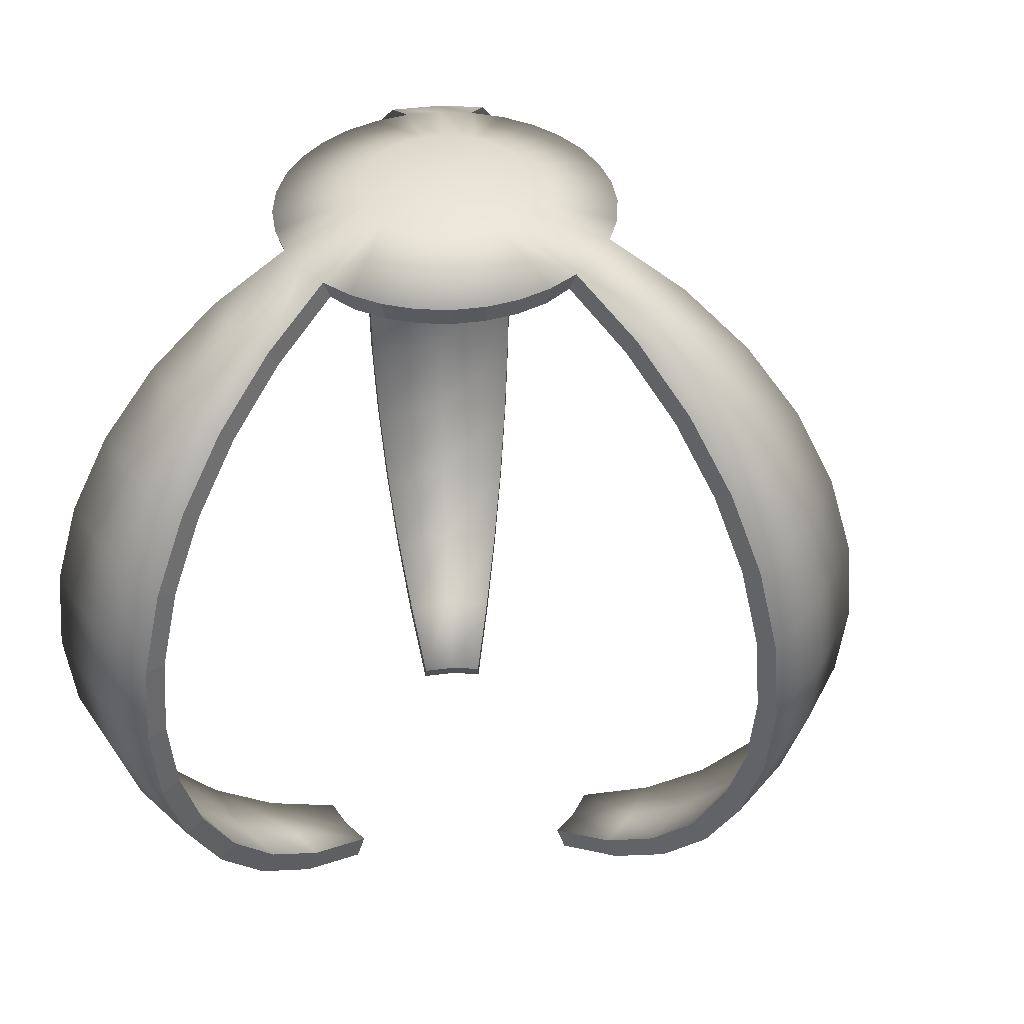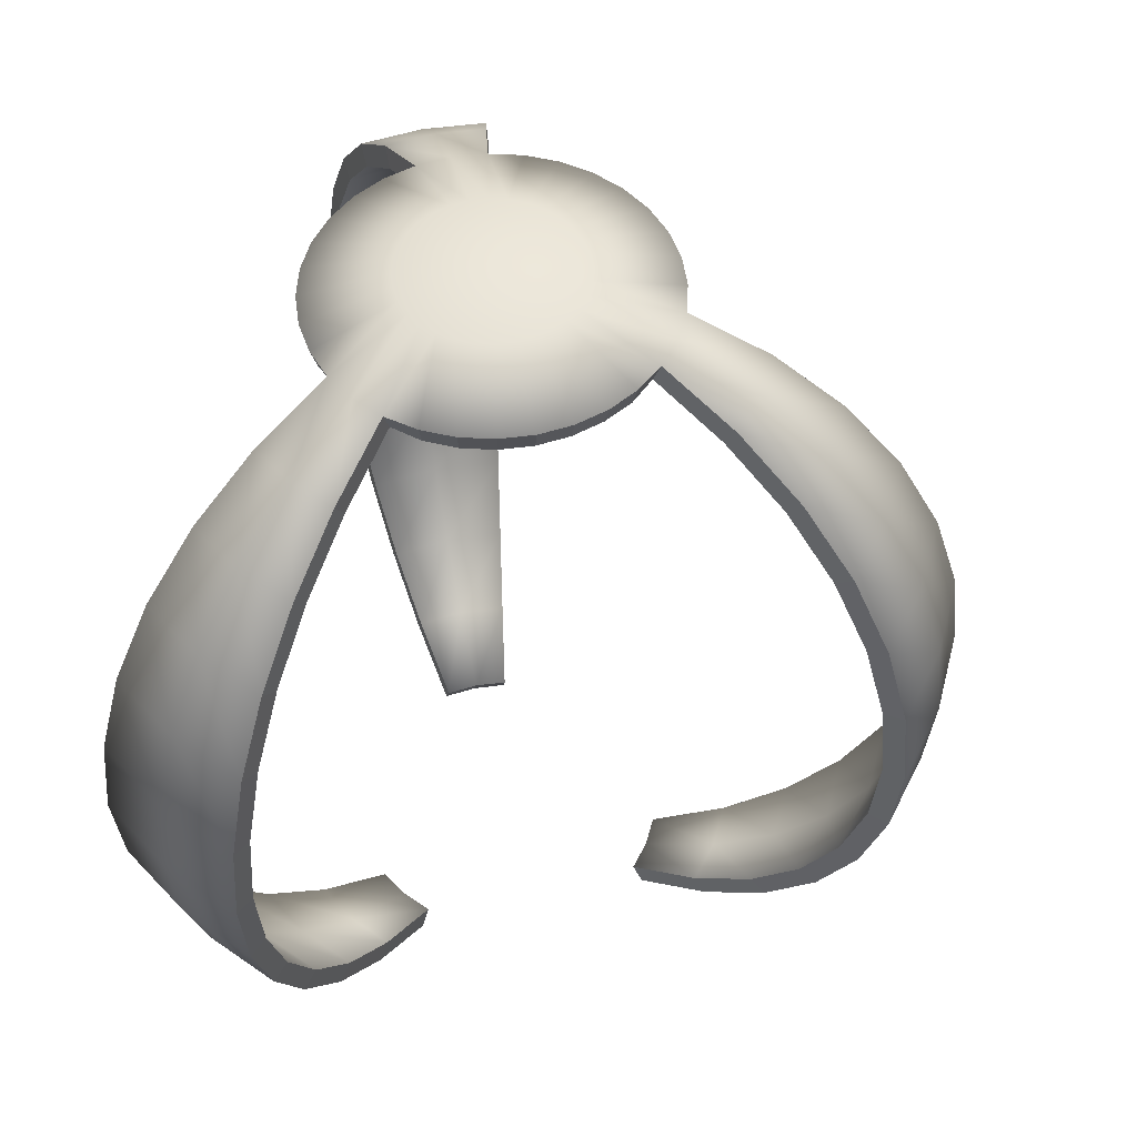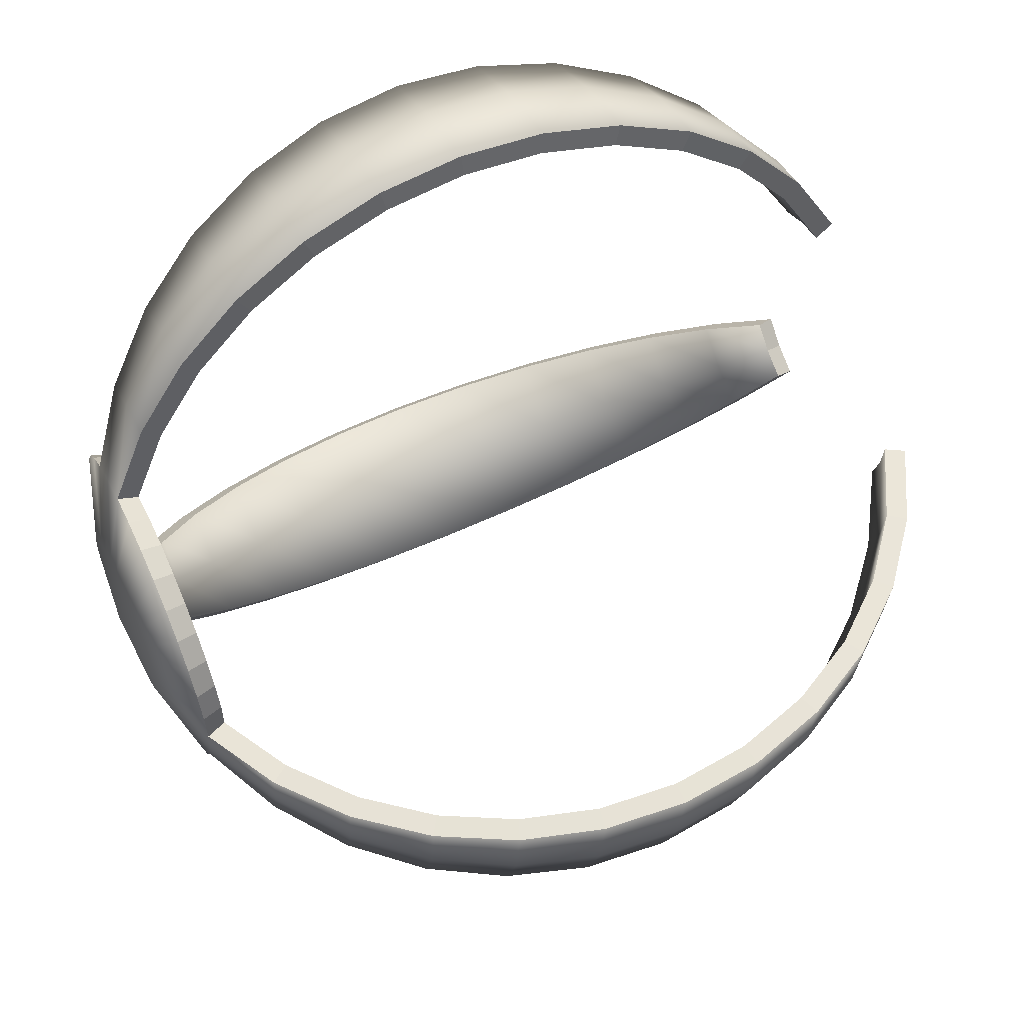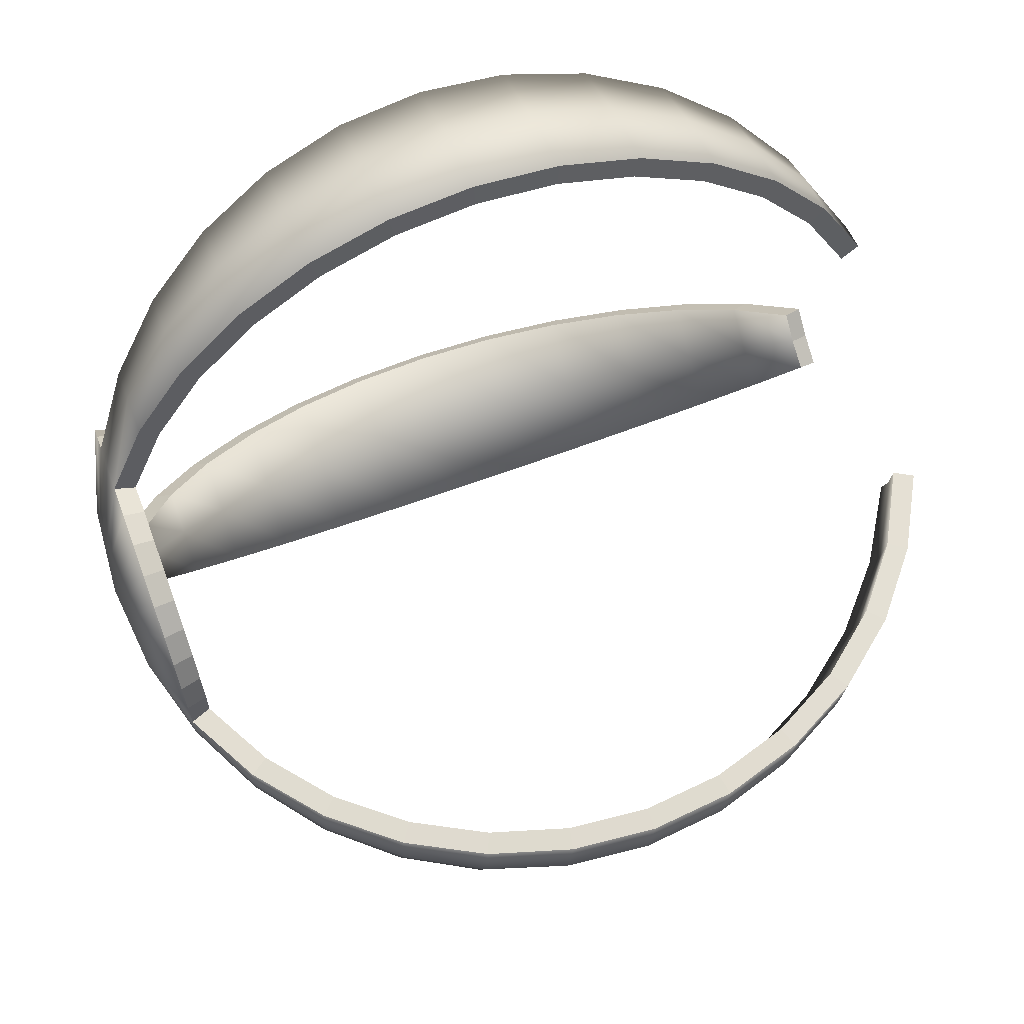
<metadata>
{"format":"obj","ext":"obj","renderer":"f3d","projection":"perspective","resolution":1024,"background":"white","views":[{"elev":41.5,"azim":-160.7,"up":"+Y"},{"elev":51.9,"azim":-171.1,"up":"+Y"},{"elev":58.8,"azim":-115.1,"up":"+Z"},{"elev":65.8,"azim":-110.2,"up":"+Z"}]}
</metadata>
<code>
o Tr-Grue-Pince_Pince_Sphere
v -0.2477 3.337 -0.1041
v -0.2913 3.28 -0.1224
v -0.3073 3.291 -0.1273
v -0.2613 3.351 -0.1082
v 0.2496 2.923 -0.247
v 0.2246 2.857 -0.2223
v 0.2352 2.846 -0.2352
v 0.2613 2.916 -0.2613
v 0.191 2.8 -0.189
v 0.2 2.786 -0.2
v 0.06673 3.214 0.3447
v 0.07084 3.143 0.366
v 0.07654 3.147 0.3848
v 0.0721 3.222 0.3625
v 0.06004 2.857 0.3102
v 0.05105 2.8 0.2638
v 0.05518 2.786 0.2774
v 0.06489 2.846 0.3262
v 1e-06 3.419 0.1473
v 0.02814 3.419 0.1432
v 0.02986 3.438 0.1501
v 1e-06 3.438 0.1531
v -0.1224 3.419 0.08182
v -0.1041 3.419 0.1041
v -0.1082 3.438 0.1082
v -0.1273 3.438 0.08504
v -0.1361 3.419 0.05636
v -0.1414 3.438 0.05858
v -0.1409 2.717 -0.02802
v -0.1437 2.717 0.000929
v -0.1531 2.699 1e-06
v -0.1501 2.699 -0.02986
v -0.1946 3.385 -0.08178
v -0.2053 3.401 -0.08504
v -0.3237 3.214 -0.136
v -0.3414 3.222 -0.1414
v -0.1324 2.717 -0.05583
v -0.1414 2.699 -0.05858
v 0.1473 3.419 -0
v 0.1444 3.419 -0.02873
v 0.1501 3.438 -0.02986
v 0.1531 3.438 -0
v 0.1361 3.419 0.05636
v 0.1444 3.419 0.02873
v 0.1501 3.438 0.02986
v 0.1414 3.438 0.05858
v 0.07981 2.717 -0.1194
v 0.05412 2.717 -0.1331
v 0.05858 2.699 -0.1414
v 0.08504 2.699 -0.1273
v 0.1409 3.143 -0.3451
v 0.1327 3.214 -0.3251
v 0.1414 3.222 -0.3414
v 0.1501 3.147 -0.3624
v 0.265 3.143 -0.2622
v 0.2702 3.069 -0.2674
v 0.2828 3.069 -0.2828
v 0.2774 3.147 -0.2774
v 0.15 3.385 -0.1485
v 0.191 3.337 -0.189
v 0.2 3.351 -0.2
v 0.1571 3.401 -0.1571
v 0.08058 2.717 0.1189
v 0.1182 2.753 0.1749
v 0.1235 2.736 0.1848
v 0.08504 2.699 0.1273
v 0.2087 3.143 0.3089
v 0.1966 3.214 0.2909
v 0.2053 3.222 0.3073
v 0.218 3.147 0.3262
v -0.2687 2.8 0.001398
v -0.316 2.857 0.001638
v -0.3326 2.846 3e-06
v -0.2828 2.786 2e-06
v -0.3728 3.143 0.001927
v -0.3511 3.214 0.001817
v -0.3696 3.222 3e-06
v -0.3923 3.147 3e-06
v -0.2477 2.8 -0.1041
v -0.1946 2.753 -0.08178
v -0.2053 2.736 -0.08504
v -0.2613 2.786 -0.1082
v -0.3437 3.143 -0.1444
v -0.3504 3.069 -0.1473
v -0.3696 3.069 -0.1531
v -0.3625 3.147 -0.1501
v 0.1504 2.8 0.2226
v 0.1769 2.857 0.2618
v 0.1848 2.846 0.2765
v 0.1571 2.786 0.2352
v 0.15 2.753 -0.1485
v 0.1022 2.717 -0.1009
v 0.1082 2.699 -0.1082
v 0.1571 2.736 -0.1571
v 0.02873 3.419 -0.1444
v -1e-06 3.419 -0.1473
v -1e-06 3.438 -0.1531
v 0.02986 3.438 -0.1501
v 0.07975 3.385 -0.1954
v 0.05554 3.419 -0.135
v 0.05858 3.438 -0.1414
v 0.08504 3.401 -0.2053
v 0.1015 3.337 -0.2488
v 0.1082 3.351 -0.2613
v 0.1194 3.28 -0.2925
v 0.1273 3.291 -0.3073
v 0.1436 3.069 -0.3519
v 0.1531 3.069 -0.3696
v 0.1409 2.994 -0.3451
v 0.1501 2.991 -0.3624
v 0.1327 2.923 -0.3251
v 0.1414 2.916 -0.3414
v 0.1194 2.857 -0.2925
v 0.1273 2.846 -0.3073
v 0.1015 2.8 -0.2488
v 0.1082 2.786 -0.2613
v 0.07975 2.753 -0.1954
v 0.08504 2.736 -0.2053
v 0.1034 3.419 -0.103
v 0.1082 3.438 -0.1082
v 0.2246 3.28 -0.2223
v 0.2352 3.291 -0.2352
v 0.2496 3.214 -0.247
v 0.2613 3.222 -0.2613
v 0.265 2.994 -0.2622
v 0.2774 2.991 -0.2774
v 0.1224 3.419 -0.08182
v 0.1273 3.438 -0.08504
v 0.1361 3.419 -0.05636
v 0.1414 3.438 -0.05858
v 0.1225 3.419 0.08182
v 0.1273 3.438 0.08504
v 0.1041 3.419 0.1041
v 0.1082 3.438 0.1082
v 0.1182 3.385 0.1749
v 0.08136 3.419 0.1212
v 0.08504 3.438 0.1273
v 0.1235 3.401 0.1848
v 0.1504 3.337 0.2226
v 0.1571 3.351 0.2352
v 0.1769 3.28 0.2618
v 0.1848 3.291 0.2765
v 0.2128 3.069 0.3149
v 0.2222 3.069 0.3326
v 0.2087 2.994 0.3089
v 0.218 2.991 0.3262
v 0.1966 2.923 0.2909
v 0.2053 2.916 0.3073
v 0.05497 2.717 0.1327
v 0.05858 2.699 0.1414
v 0.04009 3.385 0.2072
v 0.04335 3.401 0.218
v 0.05105 3.337 0.2638
v 0.05518 3.351 0.2774
v 0.06004 3.28 0.3102
v 0.06489 3.291 0.3262
v 0.07223 3.069 0.3732
v 0.07804 3.069 0.3923
v 0.07084 2.994 0.366
v 0.07654 2.991 0.3848
v 0.06673 2.923 0.3447
v 0.0721 2.916 0.3625
v 0.04009 2.753 0.2072
v 0.04335 2.736 0.218
v 0.02712 2.717 0.1411
v 0.02986 2.699 0.1501
v -0.02873 3.419 0.1444
v -0.02986 3.438 0.1501
v -0.05636 3.419 0.1361
v -0.05858 3.438 0.1414
v -0.08182 3.419 0.1225
v -0.08504 3.438 0.1273
v -0.1444 3.419 0.02873
v -0.1501 3.438 0.02986
v -0.211 3.385 0.001102
v -0.1459 3.419 0.000335
v -0.1531 3.438 2e-06
v -0.2222 3.401 2e-06
v -0.2687 3.337 0.001398
v -0.2828 3.351 2e-06
v -0.316 3.28 0.001638
v -0.3326 3.291 3e-06
v -0.3801 3.069 0.001963
v -0.4 3.069 3e-06
v -0.3728 2.994 0.001927
v -0.3923 2.991 3e-06
v -0.3511 2.923 0.001817
v -0.3696 2.916 3e-06
v -0.211 2.753 0.001102
v -0.2222 2.736 2e-06
v -0.1347 3.419 -0.05616
v -0.1414 3.438 -0.05858
v -0.3437 2.994 -0.1444
v -0.3625 2.991 -0.1501
v -0.3237 2.923 -0.136
v -0.3414 2.916 -0.1414
v -0.2913 2.857 -0.1224
v -0.3073 2.846 -0.1273
v -0.1225 3.419 -0.08182
v -0.1273 3.438 -0.08504
v -0.1041 3.419 -0.1041
v -0.1082 3.438 -0.1082
v -0.08182 3.419 -0.1224
v -0.08504 3.438 -0.1273
v -0.05636 3.419 -0.1361
v -0.05858 3.438 -0.1414
v -0.02873 3.419 -0.1444
v -0.02986 3.438 -0.1501
v 0.2111 3.069 -0.316
v 0.2071 3.143 -0.3099
v 0.01444 3.441 -0.07259
v -0 3.441 -0.07401
v 0.02833 3.441 -0.06838
v 0 3.449 1e-06
v 0.08073 3.42 -0.1208
v 0.04112 3.441 -0.06154
v 0.05234 3.441 -0.05234
v 0.06154 3.441 -0.04112
v 0.06838 3.441 -0.02832
v 0.0726 3.441 -0.01444
v 0.07402 3.441 0
v 0.0726 3.441 0.01444
v 0.06838 3.441 0.02833
v 0.06154 3.441 0.04112
v 0.05234 3.441 0.05234
v 0.04112 3.441 0.06154
v 0.05561 3.42 0.1343
v 0.02833 3.441 0.06838
v 0.01444 3.441 0.0726
v 0 3.441 0.07402
v -0.01444 3.441 0.0726
v -0.02833 3.441 0.06839
v -0.04112 3.441 0.06155
v -0.05234 3.441 0.05234
v -0.06154 3.441 0.04112
v -0.06838 3.441 0.02833
v -0.07259 3.441 0.01444
v -0.07402 3.441 1e-06
v -0.07259 3.441 -0.01444
v -0.1425 3.42 -0.02835
v -0.06838 3.441 -0.02832
v -0.06154 3.441 -0.04112
v -0.05234 3.441 -0.05234
v -0.04112 3.441 -0.06154
v -0.02833 3.441 -0.06838
v -0.01444 3.441 -0.07259
v 0.195 2.923 -0.2919
v 0.2071 2.994 -0.3099
v 0.1172 3.385 -0.1755
v 0.1755 2.857 -0.2627
v 0.1492 3.337 -0.2234
v 0.1492 2.8 -0.2234
v 0.1755 3.28 -0.2627
v 0.1172 2.753 -0.1755
v 0.195 3.214 -0.2919
v 0.1426 2.994 0.3443
v 0.1454 3.069 0.3511
v 0.1343 2.923 0.3243
v 0.08076 3.385 0.195
v 0.1209 2.857 0.2919
v 0.1028 3.337 0.2482
v 0.1028 2.8 0.2482
v 0.1209 3.28 0.2919
v 0.08076 2.753 0.195
v 0.1343 3.214 0.3243
v 0.1426 3.143 0.3443
v -0.3655 2.994 -0.07271
v -0.3727 3.069 -0.07413
v -0.3443 2.923 -0.06849
v -0.207 3.385 -0.04117
v -0.3099 2.857 -0.06163
v -0.2635 3.337 -0.05241
v -0.2635 2.8 -0.05241
v -0.3099 3.28 -0.06163
v -0.207 2.753 -0.04117
v -0.3443 3.214 -0.06849
v -0.3655 3.143 -0.07271
v 0.218 3.147 -0.3262
v 0.2222 3.069 -0.3326
v -0 3.461 -0.07803
v 0.01522 3.461 -0.07654
v 0 3.469 1e-06
v 0.02986 3.461 -0.0721
v 0.04335 3.461 -0.06488
v 0.08504 3.438 -0.1273
v 0.05518 3.461 -0.05518
v 0.06488 3.461 -0.04335
v 0.0721 3.461 -0.02986
v 0.07654 3.461 -0.01522
v 0.07804 3.461 0
v 0.07654 3.461 0.01522
v 0.0721 3.461 0.02986
v 0.06488 3.461 0.04335
v 0.05518 3.461 0.05518
v 0.04335 3.461 0.06488
v 0.02986 3.461 0.0721
v 0.05858 3.438 0.1414
v 0.01522 3.461 0.07654
v 0 3.461 0.07804
v -0.01522 3.461 0.07654
v -0.02986 3.461 0.0721
v -0.04335 3.461 0.06488
v -0.05518 3.461 0.05518
v -0.06488 3.461 0.04335
v -0.0721 3.461 0.02986
v -0.07654 3.461 0.01523
v -0.07804 3.461 1e-06
v -0.07654 3.461 -0.01522
v -0.1501 3.438 -0.02986
v -0.0721 3.461 -0.02986
v -0.06488 3.461 -0.04335
v -0.05518 3.461 -0.05518
v -0.04335 3.461 -0.06488
v -0.02986 3.461 -0.0721
v -0.01522 3.461 -0.07654
v 0.218 2.991 -0.3262
v 0.2053 2.916 -0.3073
v 0.1235 3.401 -0.1848
v 0.1848 2.846 -0.2765
v 0.1571 3.351 -0.2352
v 0.1571 2.786 -0.2352
v 0.1848 3.291 -0.2765
v 0.1235 2.736 -0.1848
v 0.2053 3.222 -0.3073
v 0.1531 3.069 0.3696
v 0.1501 2.991 0.3625
v 0.1414 2.916 0.3414
v 0.08504 3.401 0.2053
v 0.1273 2.846 0.3073
v 0.1082 3.351 0.2613
v 0.1082 2.786 0.2613
v 0.1273 3.291 0.3073
v 0.08504 2.736 0.2053
v 0.1414 3.222 0.3414
v 0.1501 3.147 0.3625
v -0.3923 3.069 -0.07803
v -0.3848 2.991 -0.07653
v -0.3624 2.916 -0.07209
v -0.218 3.401 -0.04335
v -0.3262 2.846 -0.06488
v -0.2774 3.351 -0.05518
v -0.2774 2.786 -0.05518
v -0.3262 3.291 -0.06488
v -0.218 2.736 -0.04335
v -0.3624 3.222 -0.07209
v -0.3848 3.147 -0.07653
f 1 2 3 4
f 5 6 7 8
f 6 9 10 7
f 11 12 13 14
f 15 16 17 18
f 19 20 21 22
f 23 24 25 26
f 27 23 26 28
f 29 30 31 32
f 33 1 4 34
f 2 35 36 3
f 37 29 32 38
f 39 40 41 42
f 43 44 45 46
f 47 48 49 50
f 51 52 53 54
f 55 56 57 58
f 59 60 61 62
f 63 64 65 66
f 67 68 69 70
f 71 72 73 74
f 75 76 77 78
f 79 80 81 82
f 83 84 85 86
f 87 88 89 90
f 91 92 93 94
f 95 96 97 98
f 99 100 101 102
f 103 99 102 104
f 105 103 104 106
f 52 105 106 53
f 107 51 54 108
f 109 107 108 110
f 111 109 110 112
f 113 111 112 114
f 115 113 114 116
f 117 115 116 118
f 48 117 118 49
f 100 95 98 101
f 119 59 62 120
f 60 121 122 61
f 121 123 124 122
f 123 55 58 124
f 56 125 126 57
f 125 5 8 126
f 9 91 94 10
f 92 47 50 93
f 127 119 120 128
f 129 127 128 130
f 40 129 130 41
f 44 39 42 45
f 131 43 46 132
f 133 131 132 134
f 135 136 137 138
f 139 135 138 140
f 141 139 140 142
f 68 141 142 69
f 143 67 70 144
f 145 143 144 146
f 147 145 146 148
f 88 147 148 89
f 64 87 90 65
f 136 133 134 137
f 149 63 66 150
f 20 151 152 21
f 151 153 154 152
f 153 155 156 154
f 155 11 14 156
f 12 157 158 13
f 157 159 160 158
f 159 161 162 160
f 161 15 18 162
f 16 163 164 17
f 163 165 166 164
f 165 149 150 166
f 167 19 22 168
f 169 167 168 170
f 171 169 170 172
f 24 171 172 25
f 173 27 28 174
f 175 176 177 178
f 179 175 178 180
f 181 179 180 182
f 76 181 182 77
f 183 75 78 184
f 185 183 184 186
f 187 185 186 188
f 72 187 188 73
f 189 71 74 190
f 30 189 190 31
f 176 173 174 177
f 191 33 34 192
f 35 83 86 36
f 84 193 194 85
f 193 195 196 194
f 195 197 198 196
f 197 79 82 198
f 80 37 38 81
f 199 191 192 200
f 201 199 200 202
f 203 201 202 204
f 205 203 204 206
f 207 205 206 208
f 96 207 208 97
f 107 209 210 51
f 96 95 211 212
f 211 213 214
f 95 100 213 211
f 100 215 216 213
f 213 216 214
f 216 217 214
f 215 119 217 216
f 217 218 214
f 119 127 218 217
f 127 129 219 218
f 219 220 214
f 129 40 220 219
f 220 221 214
f 40 39 221 220
f 221 222 214
f 39 44 222 221
f 222 223 214
f 44 43 223 222
f 223 224 214
f 43 131 224 223
f 224 225 214
f 131 133 225 224
f 225 226 214
f 133 136 226 225
f 136 227 228 226
f 226 228 214
f 228 229 214
f 227 20 229 228
f 20 19 230 229
f 19 167 231 230
f 167 169 232 231
f 169 171 233 232
f 171 24 234 233
f 24 23 235 234
f 23 27 236 235
f 27 173 237 236
f 237 238 214
f 173 176 238 237
f 238 239 214
f 176 240 239 238
f 240 191 241 239
f 191 199 242 241
f 241 242 214
f 242 243 214
f 199 201 243 242
f 243 244 214
f 201 203 244 243
f 244 245 214
f 203 205 245 244
f 205 207 246 245
f 207 96 212 246
f 212 211 214
f 218 219 214
f 229 230 214
f 230 231 214
f 231 232 214
f 232 233 214
f 233 234 214
f 234 235 214
f 235 236 214
f 236 237 214
f 239 241 214
f 245 246 214
f 246 212 214
f 111 247 248 109
f 99 249 215 100
f 113 250 247 111
f 103 251 249 99
f 115 252 250 113
f 105 253 251 103
f 117 254 252 115
f 52 255 253 105
f 48 47 254 117
f 51 210 255 52
f 109 248 209 107
f 255 123 121 253
f 47 92 91 254
f 210 55 123 255
f 209 56 55 210
f 248 125 56 209
f 247 5 125 248
f 249 59 119 215
f 250 6 5 247
f 251 60 59 249
f 252 9 6 250
f 253 121 60 251
f 254 91 9 252
f 145 256 257 143
f 147 258 256 145
f 135 259 227 136
f 88 260 258 147
f 139 261 259 135
f 87 262 260 88
f 141 263 261 139
f 64 264 262 87
f 68 265 263 141
f 63 149 264 64
f 67 266 265 68
f 143 257 266 67
f 264 163 16 262
f 265 11 155 263
f 149 165 163 264
f 266 12 11 265
f 257 157 12 266
f 256 159 157 257
f 258 161 159 256
f 259 151 20 227
f 260 15 161 258
f 261 153 151 259
f 262 16 15 260
f 263 155 153 261
f 185 267 268 183
f 187 269 267 185
f 175 270 240 176
f 72 271 269 187
f 179 272 270 175
f 71 273 271 72
f 181 274 272 179
f 189 275 273 71
f 76 276 274 181
f 30 29 275 189
f 75 277 276 76
f 183 268 277 75
f 274 2 1 272
f 275 80 79 273
f 276 35 2 274
f 29 37 80 275
f 277 83 35 276
f 268 84 83 277
f 267 193 84 268
f 269 195 193 267
f 270 33 191 240
f 271 197 195 269
f 272 1 33 270
f 273 79 197 271
f 108 54 278 279
f 97 280 281 98
f 281 282 283
f 98 281 283 101
f 101 283 284 285
f 283 282 284
f 284 282 286
f 285 284 286 120
f 286 282 287
f 120 286 287 128
f 128 287 288 130
f 288 282 289
f 130 288 289 41
f 289 282 290
f 41 289 290 42
f 290 282 291
f 42 290 291 45
f 291 282 292
f 45 291 292 46
f 292 282 293
f 46 292 293 132
f 293 282 294
f 132 293 294 134
f 294 282 295
f 134 294 295 137
f 137 295 296 297
f 295 282 296
f 296 282 298
f 297 296 298 21
f 21 298 299 22
f 22 299 300 168
f 168 300 301 170
f 170 301 302 172
f 172 302 303 25
f 25 303 304 26
f 26 304 305 28
f 28 305 306 174
f 306 282 307
f 174 306 307 177
f 307 282 308
f 177 307 308 309
f 309 308 310 192
f 192 310 311 200
f 310 282 311
f 311 282 312
f 200 311 312 202
f 312 282 313
f 202 312 313 204
f 313 282 314
f 204 313 314 206
f 206 314 315 208
f 208 315 280 97
f 280 282 281
f 287 282 288
f 298 282 299
f 299 282 300
f 300 282 301
f 301 282 302
f 302 282 303
f 303 282 304
f 304 282 305
f 305 282 306
f 308 282 310
f 314 282 315
f 315 282 280
f 112 110 316 317
f 102 101 285 318
f 114 112 317 319
f 104 102 318 320
f 116 114 319 321
f 106 104 320 322
f 118 116 321 323
f 53 106 322 324
f 49 118 323 50
f 54 53 324 278
f 110 108 279 316
f 324 322 122 124
f 50 323 94 93
f 278 324 124 58
f 279 278 58 57
f 316 279 57 126
f 317 316 126 8
f 318 285 120 62
f 319 317 8 7
f 320 318 62 61
f 321 319 7 10
f 322 320 61 122
f 323 321 10 94
f 146 144 325 326
f 148 146 326 327
f 138 137 297 328
f 89 148 327 329
f 140 138 328 330
f 90 89 329 331
f 142 140 330 332
f 65 90 331 333
f 69 142 332 334
f 66 65 333 150
f 70 69 334 335
f 144 70 335 325
f 333 331 17 164
f 334 332 156 14
f 150 333 164 166
f 335 334 14 13
f 325 335 13 158
f 326 325 158 160
f 327 326 160 162
f 328 297 21 152
f 329 327 162 18
f 330 328 152 154
f 331 329 18 17
f 332 330 154 156
f 186 184 336 337
f 188 186 337 338
f 178 177 309 339
f 73 188 338 340
f 180 178 339 341
f 74 73 340 342
f 182 180 341 343
f 190 74 342 344
f 77 182 343 345
f 31 190 344 32
f 78 77 345 346
f 184 78 346 336
f 343 341 4 3
f 344 342 82 81
f 345 343 3 36
f 32 344 81 38
f 346 345 36 86
f 336 346 86 85
f 337 336 85 194
f 338 337 194 196
f 339 309 192 34
f 340 338 196 198
f 341 339 34 4
f 342 340 198 82

</code>
